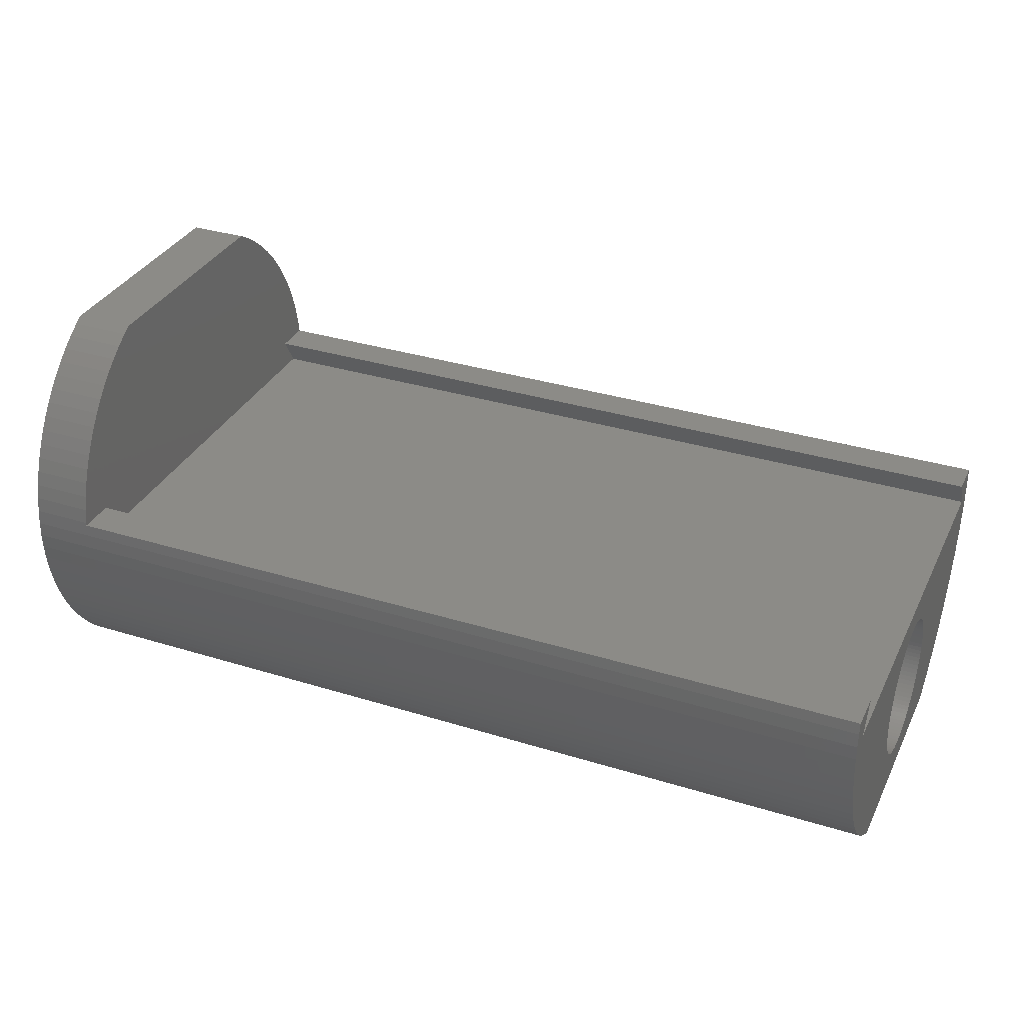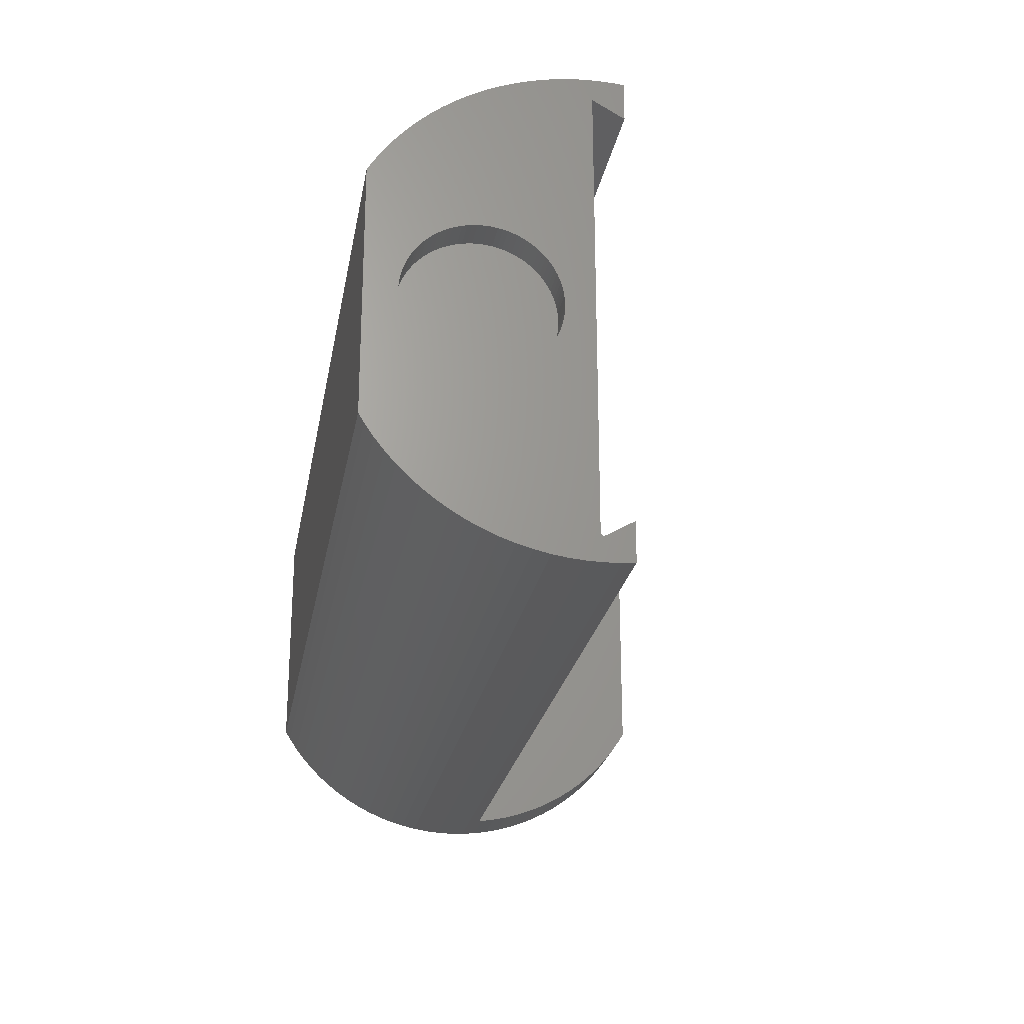
<metadata>
{"format":"stl","ext":"stl","renderer":"f3d","projection":"perspective","resolution":1024,"background":"white","views":[{"elev":33.4,"azim":-157.0,"up":"+Z"},{"elev":-23.7,"azim":-99.8,"up":"+Y"}]}
</metadata>
<code>
# stl→obj: 354 verts, 704 faces
v 40 7.29 -6.845
v 2.5 7.705 -6.374
v 40 7.705 -6.374
v 2.5 7.29 -6.845
v 37.5 -4.991 8.66
v 40 -5.358 8.443
v 40 -4.991 8.66
v 37.5 -5.358 8.443
v 2.5 -7.705 -6.374
v 40 -8.09 -5.878
v 2.5 -8.09 -5.878
v 40 -7.705 -6.374
v 2.5 -9.511 -3.09
v 40 -9.686 -2.487
v 2.5 -9.686 -2.487
v 40 -9.511 -3.09
v 37.5 -8.09 5.878
v 40 -7.705 6.374
v 37.5 -7.705 6.374
v 40 -8.09 5.878
v 37.5 -9.511 3.09
v 40 -9.298 3.681
v 37.5 -9.298 3.681
v 40 -9.511 3.09
v 37.5 6.374 7.705
v 40 5.878 8.09
v 40 6.374 7.705
v 37.5 5.878 8.09
v 40 8.09 5.878
v 37.5 7.705 6.374
v 40 7.705 6.374
v 37.5 8.09 5.878
v 2.5 -9.048 -4.258
v 40 -9.298 -3.681
v 2.5 -9.298 -3.681
v 40 -9.048 -4.258
v 40 9.511 -3.09
v 2.5 9.686 -2.487
v 40 9.686 -2.487
v 2.5 9.511 -3.09
v 37.5 4.991 8.66
v 40 4.991 8.66
v 2.5 -4.991 -8.66
v 40 4.991 -8.66
v 40 -4.991 -8.66
v 2.5 4.991 -8.66
v 37.5 -9.933 1.125
v 40 -9.921 1.253
v 37.5 -9.921 1.253
v 40 -9.98 0.6279
v 37.5 -9.98 0.6279
v 2.5 -5.878 -8.09
v 40 -5.358 -8.443
v 40 -5.878 -8.09
v 2.5 -5.358 -8.443
v 2.5 -7.29 -6.845
v 40 -7.29 -6.845
v 37.5 -9.048 4.258
v 40 -8.763 4.818
v 37.5 -8.763 4.818
v 40 -9.048 4.258
v 37.5 -7.29 6.845
v 40 -6.845 7.29
v 37.5 -6.845 7.29
v 40 -7.29 6.845
v 40 7.29 6.845
v 37.5 6.845 7.29
v 40 6.845 7.29
v 37.5 7.29 6.845
v 2.5 -9.921 -1.253
v 40 -9.98 -0.6279
v 2.5 -9.98 -0.6279
v 40 -9.921 -1.253
v 40 9.298 3.681
v 37.5 9.048 4.258
v 40 9.048 4.258
v 37.5 9.298 3.681
v 40 -8.443 5.358
v 37.5 -8.443 5.358
v 2.5 -8.763 -4.818
v 40 -8.763 -4.818
v 40 9.98 -0.6279
v 2.5 10 0
v 40 10 0
v 2.5 9.98 -0.6279
v 40 5.358 -8.443
v 2.5 5.358 -8.443
v 40 9.048 -4.258
v 2.5 9.298 -3.681
v 40 9.298 -3.681
v 2.5 9.048 -4.258
v 40 5.878 -8.09
v 2.5 5.878 -8.09
v 40 6.374 -7.705
v 2.5 6.374 -7.705
v 2.5 -6.845 -7.29
v 40 -6.845 -7.29
v 40 -6.374 -7.705
v 2.5 -6.374 -7.705
v 2.5 -10 0
v 2.5 -9.98 0.6279
v 40 -10 0
v 40 6.845 -7.29
v 2.5 6.845 -7.29
v 40 -8.443 -5.358
v 2.5 -8.443 -5.358
v 40 8.09 -5.878
v 2.5 8.443 -5.358
v 40 8.443 -5.358
v 2.5 8.09 -5.878
v 40 8.443 5.358
v 37.5 8.443 5.358
v 2.5 8.763 -4.818
v 40 8.763 -4.818
v 40 9.511 3.09
v 37.5 9.511 3.09
v 40 9.921 1.253
v 37.5 9.933 1.125
v 37.5 9.921 1.253
v 40 9.98 0.6279
v 37.5 9.98 0.6279
v 2.5 -9.823 -1.874
v 40 -9.823 -1.874
v 40 8.763 4.818
v 37.5 8.763 4.818
v 2.5 9.98 0.6279
v 40 5.358 8.443
v 37.5 5.358 8.443
v 40 9.686 2.487
v 37.5 9.686 2.487
v 40 9.921 -1.253
v 2.5 9.921 -1.253
v 37.5 -9.686 2.487
v 40 -9.686 2.487
v 37.5 9.823 1.874
v 40 9.823 1.874
v 40 9.823 -1.874
v 40 -5.878 8.09
v 40 -6.374 7.705
v 40 -9.823 1.874
v 37.5 -9.823 1.874
v 2.5 9.823 -1.874
v 37.5 -5.878 8.09
v 37.5 -6.374 7.705
v 37.5 8.37 1.125
v 37.5 -8.37 1.125
v 37.5 9.091 -0.125
v 37.5 -9.091 -0.125
v 2.5 -2.836 -3.207
v 2.5 -9.091 -0.125
v 2.5 -8.37 1.125
v 2.5 -9.933 1.125
v 2.5 3.044 -4.522
v 2.5 3.05 -4.33
v 2.5 3.026 -4.712
v 2.5 2.996 -4.902
v 2.5 2.954 -5.089
v 2.5 2.901 -5.273
v 2.5 2.836 -5.453
v 2.5 2.76 -5.629
v 2.5 2.673 -5.799
v 2.5 2.575 -5.964
v 2.5 2.467 -6.123
v 2.5 2.35 -6.274
v 2.5 2.223 -6.418
v 2.5 2.088 -6.553
v 2.5 1.944 -6.68
v 2.5 1.793 -6.798
v 2.5 1.634 -6.905
v 2.5 1.469 -7.003
v 2.5 1.299 -7.09
v 2.5 1.123 -7.166
v 2.5 0.9425 -7.231
v 2.5 0.7585 -7.284
v 2.5 0.5715 -7.326
v 2.5 0.3823 -7.356
v 2.5 0.1915 -7.374
v 2.5 0 -7.38
v 2.5 -0.1915 -7.374
v 2.5 -0.3823 -7.356
v 2.5 -0.5715 -7.326
v 2.5 -2.954 -5.089
v 2.5 -2.901 -5.273
v 2.5 -2.836 -5.453
v 2.5 -2.76 -5.629
v 2.5 -2.673 -5.799
v 2.5 -2.575 -5.964
v 2.5 -2.467 -6.123
v 2.5 -2.35 -6.274
v 2.5 -2.223 -6.418
v 2.5 -2.088 -6.553
v 2.5 -1.944 -6.68
v 2.5 -1.793 -6.798
v 2.5 -1.634 -6.905
v 2.5 -1.469 -7.003
v 2.5 -1.299 -7.09
v 2.5 -1.123 -7.166
v 2.5 -0.9425 -7.231
v 2.5 -0.7585 -7.284
v 2.5 2.954 -3.572
v 2.5 2.996 -3.759
v 2.5 3.026 -3.948
v 2.5 3.044 -4.139
v 2.5 2.901 -3.388
v 2.5 9.091 -0.125
v 2.5 2.836 -3.207
v 2.5 2.76 -3.031
v 2.5 2.673 -2.861
v 2.5 2.575 -2.696
v 2.5 2.467 -2.537
v 2.5 2.35 -2.386
v 2.5 2.223 -2.242
v 2.5 2.088 -2.107
v 2.5 1.944 -1.98
v 2.5 1.793 -1.863
v 2.5 1.634 -1.755
v 2.5 1.469 -1.657
v 2.5 1.299 -1.57
v 2.5 1.123 -1.494
v 2.5 0.9425 -1.429
v 2.5 0.7585 -1.376
v 2.5 0.5715 -1.334
v 2.5 0.3823 -1.304
v 2.5 0.1915 -1.286
v 2.5 0 -1.28
v 2.5 -0.1915 -1.286
v 2.5 -0.3823 -1.304
v 2.5 -2.996 -4.902
v 2.5 -3.026 -4.712
v 2.5 -3.044 -4.522
v 2.5 -3.05 -4.33
v 2.5 -3.044 -4.139
v 2.5 -3.026 -3.948
v 2.5 -2.996 -3.759
v 2.5 -2.954 -3.572
v 2.5 -2.901 -3.388
v 2.5 -2.76 -3.031
v 2.5 -2.673 -2.861
v 2.5 -2.575 -2.696
v 2.5 -2.467 -2.537
v 2.5 -2.35 -2.386
v 2.5 -2.223 -2.242
v 2.5 -2.088 -2.107
v 2.5 -1.944 -1.98
v 2.5 -1.793 -1.863
v 2.5 -1.634 -1.755
v 2.5 -1.469 -1.657
v 2.5 -1.299 -1.57
v 2.5 -0.5715 -1.334
v 2.5 -0.7585 -1.376
v 2.5 -0.9425 -1.429
v 2.5 -1.123 -1.494
v 2.5 8.37 1.125
v 2.5 9.933 1.125
v 3.8 -2.954 -3.572
v 3.8 -2.901 -3.388
v 3.8 1.299 -1.57
v 3.8 1.123 -1.494
v 3.8 -2.836 -3.207
v 3.8 0.7585 -1.376
v 3.8 0.5715 -1.334
v 3.8 -2.76 -3.031
v 3.8 -2.673 -2.861
v 3.8 0 -1.28
v 3.8 -0.1915 -1.286
v 3.8 2.223 -6.418
v 3.8 2.088 -6.553
v 3.8 -2.575 -5.964
v 3.8 -2.673 -5.799
v 3.8 0 -7.38
v 3.8 0.1915 -7.374
v 3.8 1.634 -1.755
v 3.8 1.469 -1.657
v 3.8 1.123 -7.166
v 3.8 1.299 -7.09
v 3.8 3.044 -4.522
v 3.8 3.044 -4.139
v 3.8 3.05 -4.33
v 3.8 3.026 -4.712
v 3.8 3.026 -3.948
v 3.8 2.996 -4.902
v 3.8 2.996 -3.759
v 3.8 2.954 -5.089
v 3.8 2.954 -3.572
v 3.8 2.901 -5.273
v 3.8 2.901 -3.388
v 3.8 2.836 -5.453
v 3.8 2.836 -3.207
v 3.8 2.76 -5.629
v 3.8 2.76 -3.031
v 3.8 2.673 -5.799
v 3.8 2.673 -2.861
v 3.8 2.575 -5.964
v 3.8 2.575 -2.696
v 3.8 2.467 -6.123
v 3.8 2.467 -2.537
v 3.8 2.35 -6.274
v 3.8 2.35 -2.386
v 3.8 2.223 -2.242
v 3.8 2.088 -2.107
v 3.8 1.944 -6.68
v 3.8 1.944 -1.98
v 3.8 1.793 -6.798
v 3.8 1.793 -1.863
v 3.8 1.634 -6.905
v 3.8 1.469 -7.003
v 3.8 0.9425 -7.231
v 3.8 0.9425 -1.429
v 3.8 0.7585 -7.284
v 3.8 0.5715 -7.326
v 3.8 0.3823 -7.356
v 3.8 0.3823 -1.304
v 3.8 0.1915 -1.286
v 3.8 -0.1915 -7.374
v 3.8 -0.3823 -7.356
v 3.8 -0.3823 -1.304
v 3.8 -0.5715 -7.326
v 3.8 -0.5715 -1.334
v 3.8 -0.7585 -7.284
v 3.8 -0.7585 -1.376
v 3.8 -0.9425 -7.231
v 3.8 -0.9425 -1.429
v 3.8 -1.123 -7.166
v 3.8 -1.123 -1.494
v 3.8 -1.299 -7.09
v 3.8 -1.299 -1.57
v 3.8 -1.469 -7.003
v 3.8 -1.469 -1.657
v 3.8 -1.634 -6.905
v 3.8 -1.634 -1.755
v 3.8 -1.793 -6.798
v 3.8 -1.793 -1.863
v 3.8 -1.944 -6.68
v 3.8 -1.944 -1.98
v 3.8 -2.088 -6.553
v 3.8 -2.088 -2.107
v 3.8 -2.223 -6.418
v 3.8 -2.223 -2.242
v 3.8 -2.35 -6.274
v 3.8 -2.35 -2.386
v 3.8 -2.467 -6.123
v 3.8 -2.467 -2.537
v 3.8 -2.575 -2.696
v 3.8 -2.76 -5.629
v 3.8 -2.836 -5.453
v 3.8 -2.901 -5.273
v 3.8 -2.954 -5.089
v 3.8 -2.996 -4.902
v 3.8 -2.996 -3.759
v 3.8 -3.026 -4.712
v 3.8 -3.026 -3.948
v 3.8 -3.044 -4.522
v 3.8 -3.044 -4.139
v 3.8 -3.05 -4.33
f 1 2 3
f 2 1 4
f 5 6 7
f 6 5 8
f 9 10 11
f 10 9 12
f 13 14 15
f 14 13 16
f 17 18 19
f 18 17 20
f 21 22 23
f 22 21 24
f 25 26 27
f 26 25 28
f 29 30 31
f 30 29 32
f 33 34 35
f 34 33 36
f 37 38 39
f 38 37 40
f 41 7 42
f 7 41 5
f 43 44 45
f 44 43 46
f 47 48 49
f 50 47 51
f 47 50 48
f 52 53 54
f 53 52 55
f 56 12 9
f 12 56 57
f 58 59 60
f 59 58 61
f 62 63 64
f 63 62 65
f 66 67 68
f 67 66 69
f 23 61 58
f 61 23 22
f 70 71 72
f 71 70 73
f 74 75 76
f 75 74 77
f 60 78 79
f 78 60 59
f 80 36 33
f 36 80 81
f 82 83 84
f 83 82 85
f 46 86 44
f 86 46 87
f 31 69 66
f 69 31 30
f 35 16 13
f 16 35 34
f 88 89 90
f 89 88 91
f 87 92 86
f 92 87 93
f 79 20 17
f 20 79 78
f 93 94 92
f 94 93 95
f 96 57 56
f 57 96 97
f 96 98 97
f 98 96 99
f 100 51 101
f 102 51 100
f 51 102 50
f 95 103 94
f 103 95 104
f 11 105 106
f 105 11 10
f 107 108 109
f 108 107 110
f 90 40 37
f 40 90 89
f 3 110 107
f 110 3 2
f 67 27 68
f 27 67 25
f 111 32 29
f 32 111 112
f 109 113 114
f 113 109 108
f 115 77 74
f 77 115 116
f 117 118 119
f 120 118 117
f 118 120 121
f 114 91 88
f 91 114 113
f 99 54 98
f 54 99 52
f 19 65 62
f 65 19 18
f 122 73 70
f 73 122 123
f 124 112 111
f 112 124 125
f 84 121 120
f 83 121 84
f 121 83 126
f 28 127 26
f 127 28 128
f 128 42 127
f 42 128 41
f 129 116 115
f 116 129 130
f 131 85 82
f 85 131 132
f 106 81 80
f 81 106 105
f 55 45 53
f 45 55 43
f 133 24 21
f 24 133 134
f 117 135 136
f 135 117 119
f 72 102 100
f 102 72 71
f 120 82 84
f 117 82 120
f 117 131 82
f 136 131 117
f 136 137 131
f 129 137 136
f 129 39 137
f 115 39 129
f 115 37 39
f 74 37 115
f 74 90 37
f 76 90 74
f 76 88 90
f 124 88 76
f 124 114 88
f 111 114 124
f 111 109 114
f 29 109 111
f 29 107 109
f 31 107 29
f 31 3 107
f 66 3 31
f 66 1 3
f 68 1 66
f 68 103 1
f 27 103 68
f 27 94 103
f 26 94 27
f 26 92 94
f 127 92 26
f 127 86 92
f 42 86 127
f 42 44 86
f 7 44 42
f 7 45 44
f 6 45 7
f 6 53 45
f 138 53 6
f 138 54 53
f 139 54 138
f 139 98 54
f 63 98 139
f 63 97 98
f 65 97 63
f 65 57 97
f 18 57 65
f 18 12 57
f 20 12 18
f 20 10 12
f 78 10 20
f 78 105 10
f 59 105 78
f 59 81 105
f 61 81 59
f 61 36 81
f 22 36 61
f 22 34 36
f 24 34 22
f 24 16 34
f 134 16 24
f 134 14 16
f 140 14 134
f 140 123 14
f 48 123 140
f 48 73 123
f 50 73 48
f 50 71 73
f 71 50 102
f 103 4 1
f 4 103 104
f 141 134 133
f 134 141 140
f 49 140 141
f 140 49 48
f 15 123 122
f 123 15 14
f 137 132 131
f 132 137 142
f 39 142 137
f 142 39 38
f 136 130 129
f 130 136 135
f 76 125 124
f 125 76 75
f 143 139 138
f 139 143 144
f 145 30 32
f 145 69 30
f 145 67 69
f 145 25 67
f 145 28 25
f 145 128 28
f 145 41 128
f 145 5 41
f 146 145 147
f 145 146 5
f 5 146 8
f 8 146 143
f 143 146 144
f 144 146 64
f 64 146 62
f 62 146 19
f 19 146 17
f 146 147 148
f 145 119 118
f 119 145 135
f 135 145 130
f 130 145 116
f 116 145 77
f 77 145 75
f 75 145 125
f 125 145 112
f 112 145 32
f 146 79 17
f 146 60 79
f 146 58 60
f 146 23 58
f 146 21 23
f 146 133 21
f 146 141 133
f 146 49 141
f 49 146 47
f 144 63 139
f 63 144 64
f 8 138 6
f 138 8 143
f 149 13 150
f 15 150 13
f 122 150 15
f 70 150 122
f 72 150 70
f 100 150 72
f 101 150 100
f 151 101 152
f 150 101 151
f 2 153 154
f 87 155 153
f 87 156 155
f 87 157 156
f 87 158 157
f 87 159 158
f 87 160 159
f 87 161 160
f 87 162 161
f 46 163 162
f 46 164 163
f 46 165 164
f 46 166 165
f 46 167 166
f 46 168 167
f 46 169 168
f 46 170 169
f 46 171 170
f 46 172 171
f 46 173 172
f 46 174 173
f 46 175 174
f 46 176 175
f 46 177 176
f 46 178 177
f 43 178 46
f 178 43 179
f 179 43 180
f 180 43 181
f 96 182 99
f 183 99 182
f 184 99 183
f 99 184 52
f 185 52 184
f 52 185 55
f 186 55 185
f 187 55 186
f 55 187 43
f 188 43 187
f 189 43 188
f 190 43 189
f 191 43 190
f 192 43 191
f 193 43 192
f 194 43 193
f 195 43 194
f 196 43 195
f 197 43 196
f 198 43 197
f 199 43 198
f 181 43 199
f 200 89 91
f 201 91 113
f 202 113 108
f 203 108 110
f 154 110 2
f 153 2 4
f 153 4 104
f 153 104 95
f 153 95 93
f 153 93 87
f 162 87 46
f 110 154 203
f 108 203 202
f 113 202 201
f 91 201 200
f 89 200 204
f 89 204 205
f 206 205 204
f 207 205 206
f 208 205 207
f 209 205 208
f 210 205 209
f 211 205 210
f 212 205 211
f 213 205 212
f 214 205 213
f 215 205 214
f 216 205 215
f 217 205 216
f 218 205 217
f 219 205 218
f 220 205 219
f 221 205 220
f 222 205 221
f 223 205 222
f 224 205 223
f 225 205 224
f 150 225 226
f 150 226 227
f 182 96 228
f 56 228 96
f 228 56 229
f 9 229 56
f 229 9 230
f 230 9 231
f 11 231 9
f 231 11 232
f 106 232 11
f 232 106 233
f 80 233 106
f 233 80 234
f 33 234 80
f 234 33 235
f 35 235 33
f 235 35 236
f 13 236 35
f 236 13 149
f 149 150 237
f 237 150 238
f 238 150 239
f 239 150 240
f 240 150 241
f 241 150 242
f 242 150 243
f 243 150 244
f 244 150 245
f 245 150 246
f 246 150 247
f 247 150 248
f 225 150 205
f 249 150 227
f 250 150 249
f 251 150 250
f 248 150 252
f 252 150 251
f 205 83 85
f 83 205 126
f 205 85 132
f 205 132 142
f 205 142 38
f 205 38 40
f 205 40 89
f 253 126 205
f 126 253 254
f 205 145 253
f 145 205 147
f 205 148 147
f 148 205 150
f 148 151 146
f 151 148 150
f 151 47 146
f 152 47 151
f 101 47 152
f 47 101 51
f 121 254 118
f 254 121 126
f 118 254 145
f 145 254 253
f 255 236 256
f 236 255 235
f 219 257 258
f 257 219 218
f 256 149 259
f 149 256 236
f 222 260 261
f 260 222 221
f 262 238 263
f 238 262 237
f 226 264 265
f 264 226 225
f 166 266 165
f 266 166 267
f 268 186 269
f 186 268 187
f 177 270 271
f 270 177 178
f 259 237 262
f 237 259 149
f 217 272 273
f 272 217 216
f 171 274 275
f 274 171 172
f 276 277 278
f 279 277 276
f 279 280 277
f 281 280 279
f 281 282 280
f 283 282 281
f 283 284 282
f 285 284 283
f 285 286 284
f 287 286 285
f 287 288 286
f 289 288 287
f 289 290 288
f 291 290 289
f 291 292 290
f 293 292 291
f 293 294 292
f 295 294 293
f 295 296 294
f 297 296 295
f 297 298 296
f 266 298 297
f 266 299 298
f 267 299 266
f 267 300 299
f 301 300 267
f 301 302 300
f 303 302 301
f 303 304 302
f 305 304 303
f 305 272 304
f 306 272 305
f 306 273 272
f 275 273 306
f 275 257 273
f 274 257 275
f 274 258 257
f 307 258 274
f 307 308 258
f 309 308 307
f 309 260 308
f 310 260 309
f 310 261 260
f 311 261 310
f 311 312 261
f 271 312 311
f 271 313 312
f 270 313 271
f 270 264 313
f 314 264 270
f 314 265 264
f 315 265 314
f 315 316 265
f 317 316 315
f 317 318 316
f 319 318 317
f 319 320 318
f 321 320 319
f 321 322 320
f 323 322 321
f 323 324 322
f 325 324 323
f 325 326 324
f 327 326 325
f 327 328 326
f 329 328 327
f 329 330 328
f 331 330 329
f 331 332 330
f 333 332 331
f 333 334 332
f 335 334 333
f 335 336 334
f 337 336 335
f 337 338 336
f 339 338 337
f 339 340 338
f 341 340 339
f 341 342 340
f 268 342 341
f 268 343 342
f 269 343 268
f 269 263 343
f 344 263 269
f 344 262 263
f 345 262 344
f 345 259 262
f 346 259 345
f 346 256 259
f 347 256 346
f 347 255 256
f 348 255 347
f 348 349 255
f 350 349 348
f 350 351 349
f 352 351 350
f 352 353 351
f 353 352 354
f 180 317 315
f 317 180 181
f 341 187 268
f 187 341 188
f 214 300 302
f 300 214 213
f 208 294 209
f 294 208 292
f 201 284 200
f 284 201 282
f 249 316 318
f 316 249 227
f 221 308 260
f 308 221 220
f 354 232 353
f 232 354 231
f 250 318 320
f 318 250 249
f 170 275 306
f 275 170 171
f 179 315 314
f 315 179 180
f 164 295 163
f 295 164 297
f 203 280 202
f 280 203 277
f 338 243 336
f 243 338 242
f 348 229 350
f 229 348 228
f 210 298 211
f 298 210 296
f 343 240 342
f 240 343 239
f 193 333 331
f 333 193 192
f 269 185 344
f 185 269 186
f 245 330 332
f 330 245 246
f 263 239 343
f 239 263 238
f 198 323 321
f 323 198 197
f 172 307 274
f 307 172 173
f 160 287 159
f 287 160 289
f 246 328 330
f 328 246 247
f 200 286 204
f 286 200 284
f 225 313 264
f 313 225 224
f 339 188 341
f 188 339 189
f 173 309 307
f 309 173 174
f 247 326 328
f 326 247 248
f 159 285 158
f 285 159 287
f 352 231 354
f 231 352 230
f 195 329 327
f 329 195 194
f 194 331 329
f 331 194 193
f 337 189 339
f 189 337 190
f 162 291 161
f 291 162 293
f 176 271 311
f 271 176 177
f 342 241 340
f 241 342 240
f 340 242 338
f 242 340 241
f 199 321 319
f 321 199 198
f 248 324 326
f 324 248 252
f 351 234 349
f 234 351 233
f 344 184 345
f 184 344 185
f 192 335 333
f 335 192 191
f 244 332 334
f 332 244 245
f 197 325 323
f 325 197 196
f 168 305 303
f 305 168 169
f 178 314 270
f 314 178 179
f 204 288 206
f 288 204 286
f 218 273 257
f 273 218 217
f 161 289 160
f 289 161 291
f 350 230 352
f 230 350 229
f 353 233 351
f 233 353 232
f 196 327 325
f 327 196 195
f 175 311 310
f 311 175 176
f 207 292 208
f 292 207 290
f 252 322 324
f 322 252 251
f 251 320 322
f 320 251 250
f 243 334 336
f 334 243 244
f 158 283 157
f 283 158 285
f 206 290 207
f 290 206 288
f 166 301 267
f 301 166 167
f 227 265 316
f 265 227 226
f 169 306 305
f 306 169 170
f 174 310 309
f 310 174 175
f 202 282 201
f 282 202 280
f 216 304 272
f 304 216 215
f 167 303 301
f 303 167 168
f 154 277 203
f 277 154 278
f 224 312 313
f 312 224 223
f 181 319 317
f 319 181 199
f 346 182 347
f 182 346 183
f 156 279 155
f 279 156 281
f 153 278 154
f 278 153 276
f 345 183 346
f 183 345 184
f 155 276 153
f 276 155 279
f 209 296 210
f 296 209 294
f 211 299 212
f 299 211 298
f 215 302 304
f 302 215 214
f 220 258 308
f 258 220 219
f 212 300 213
f 300 212 299
f 165 297 164
f 297 165 266
f 349 235 255
f 235 349 234
f 223 261 312
f 261 223 222
f 157 281 156
f 281 157 283
f 347 228 348
f 228 347 182
f 335 190 337
f 190 335 191
f 163 293 162
f 293 163 295

</code>
